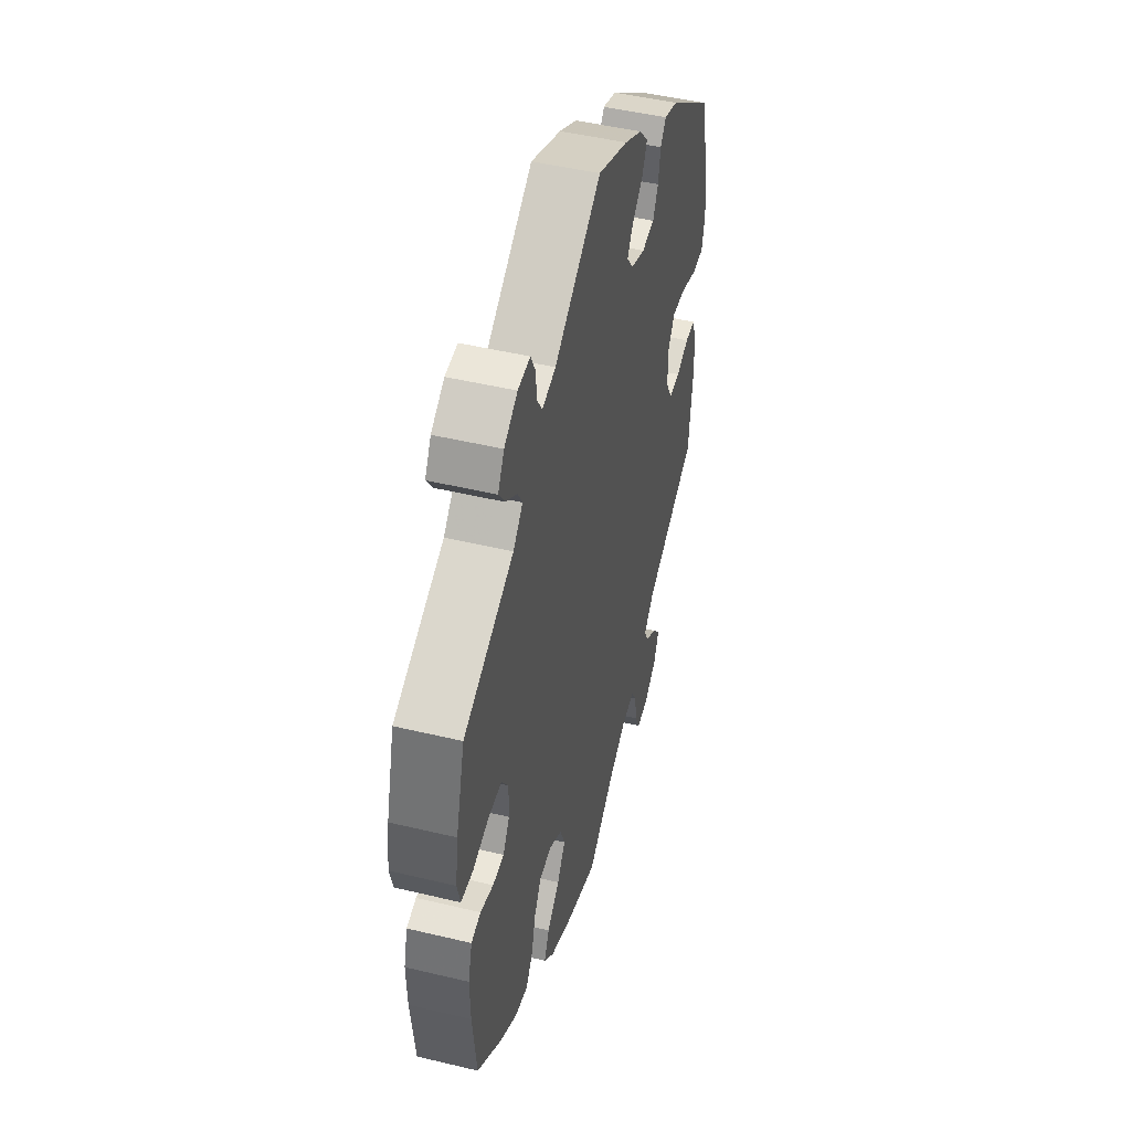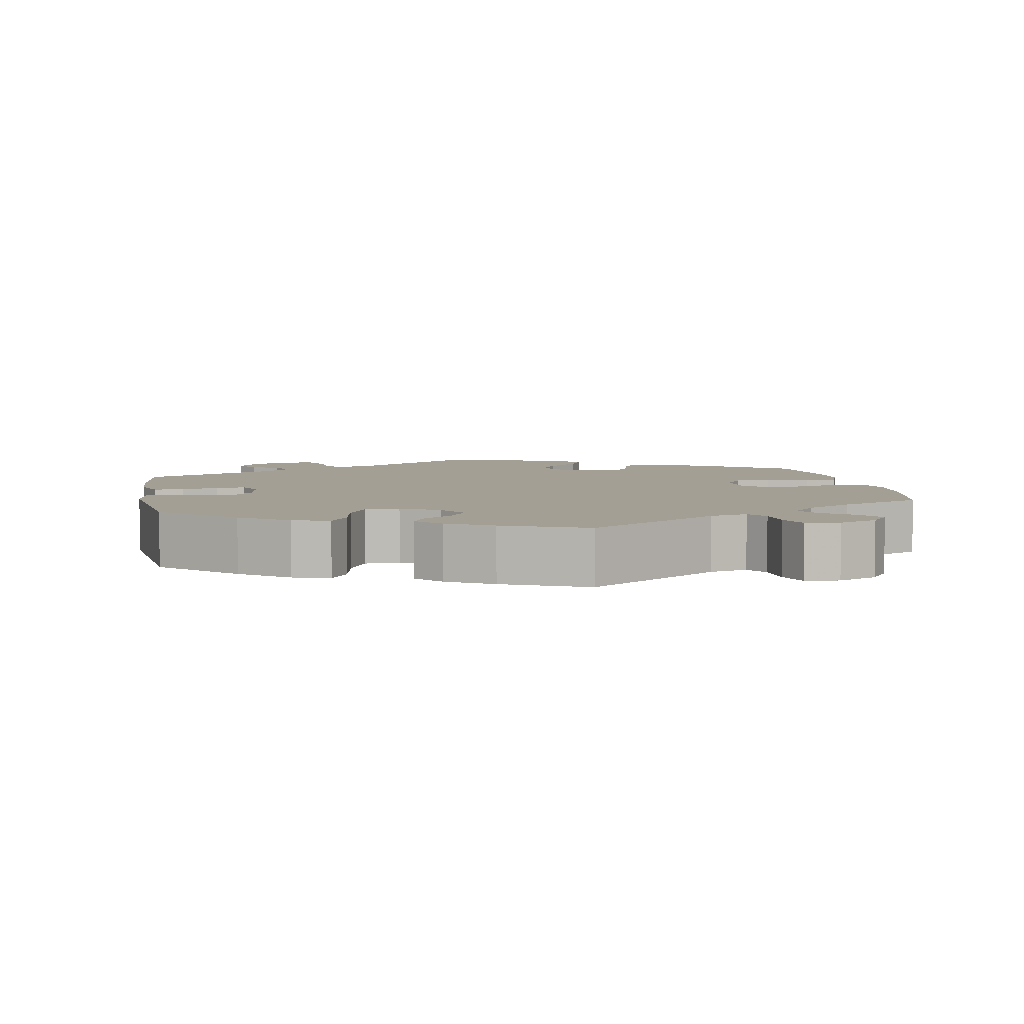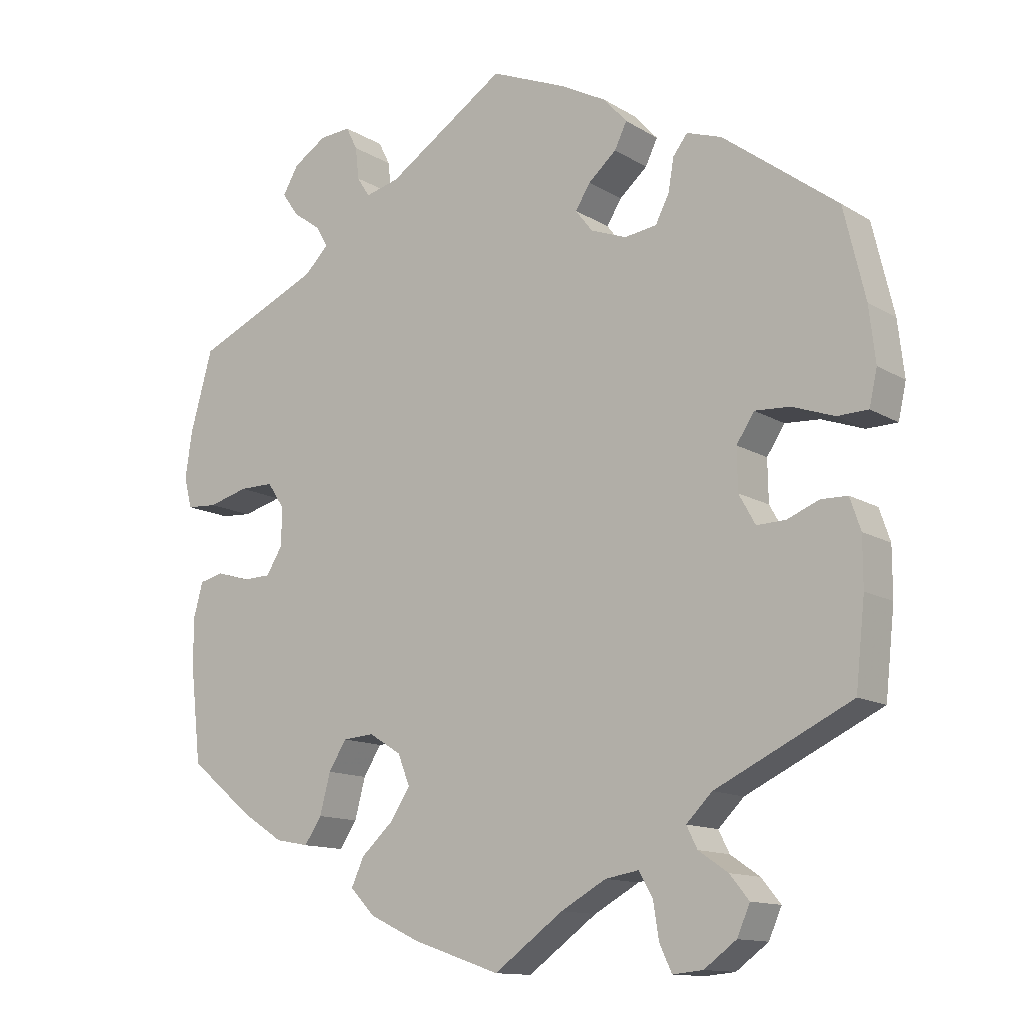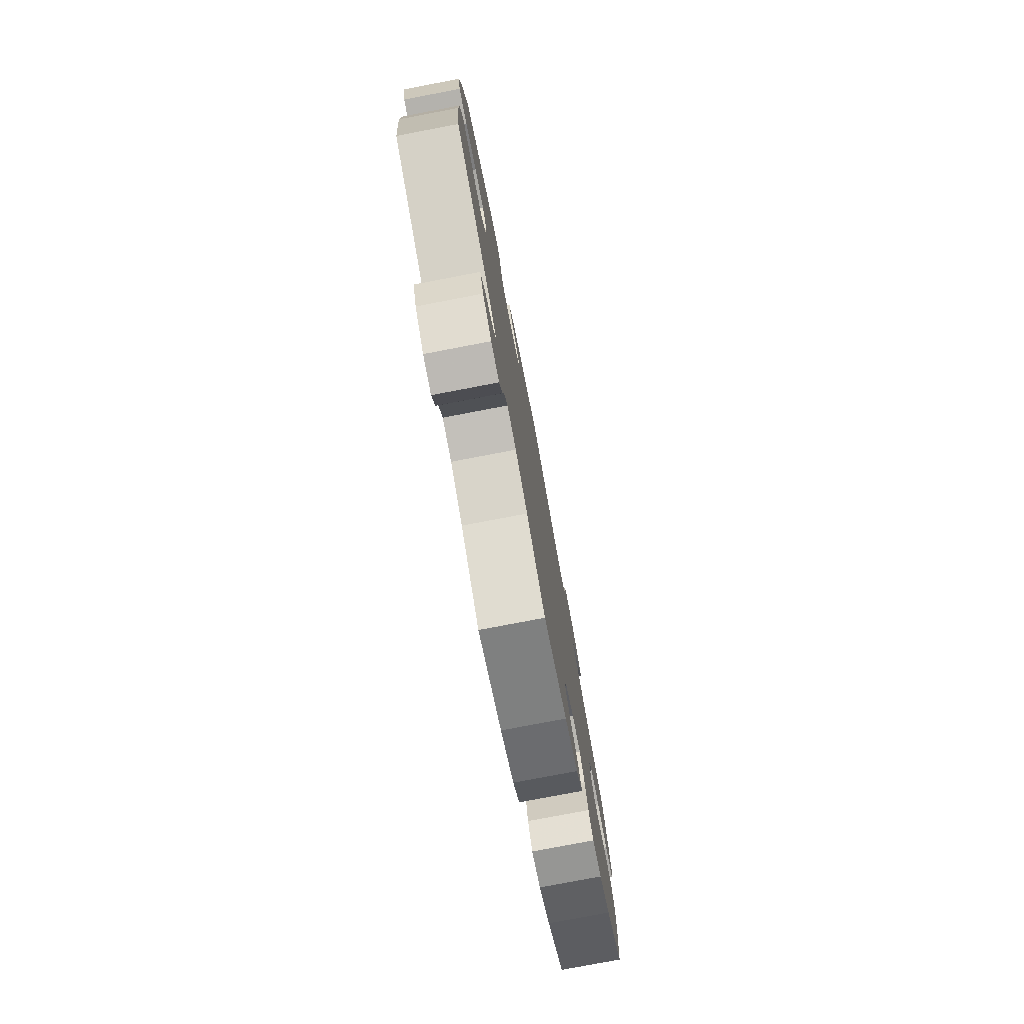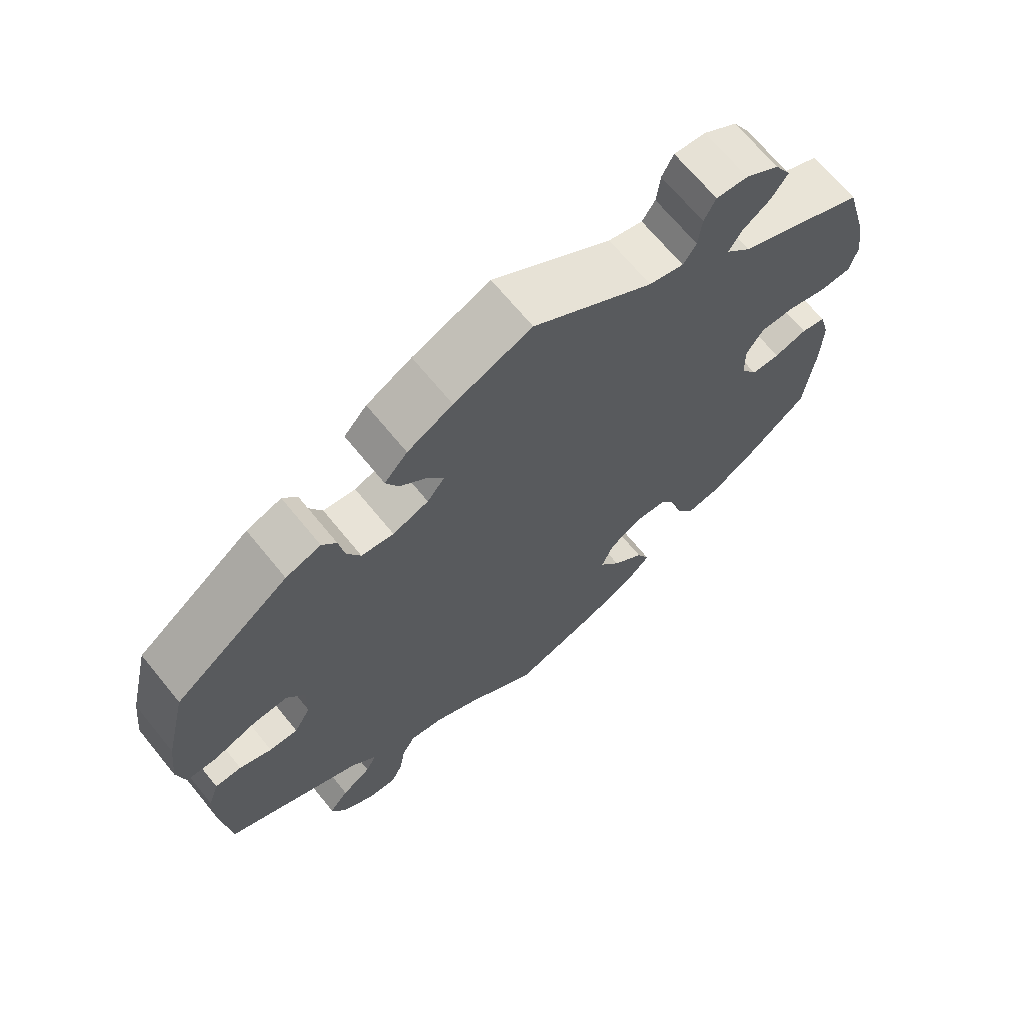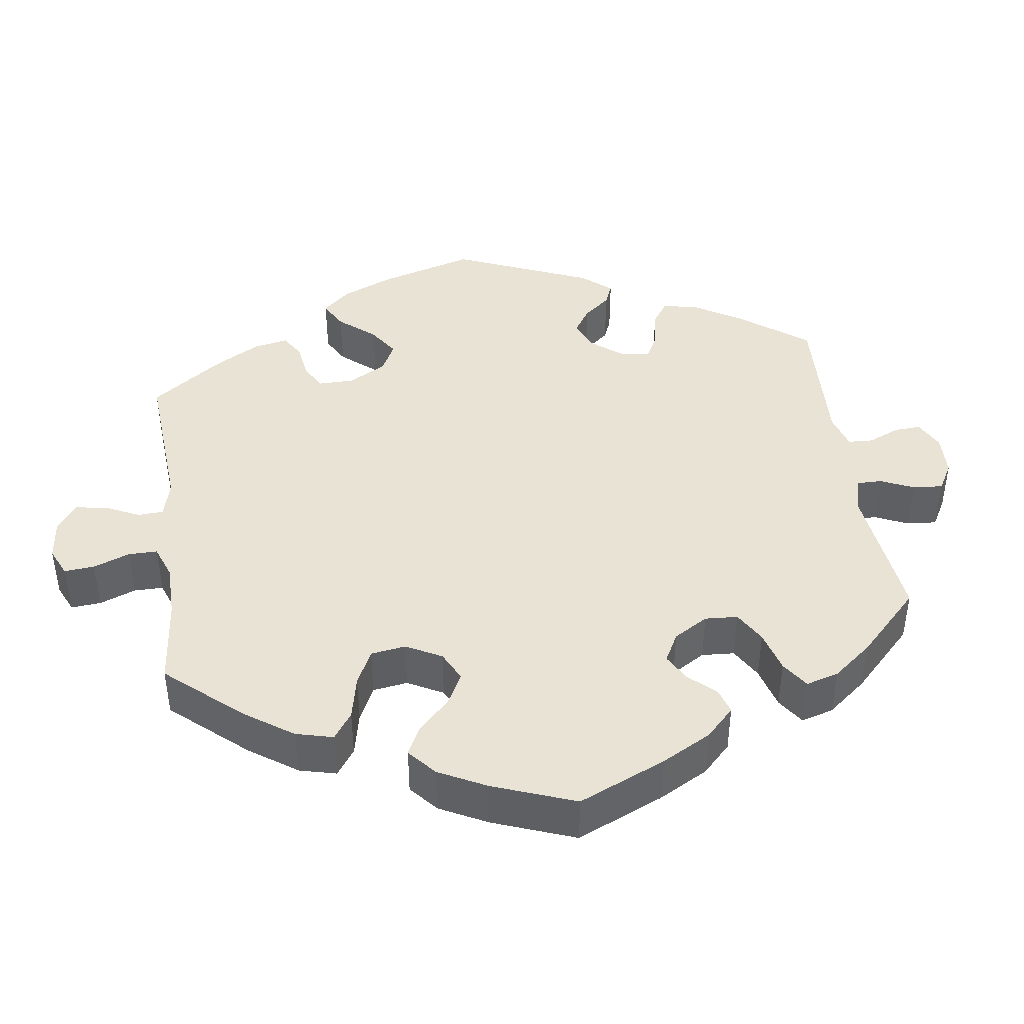
<metadata>
{"format":"obj","ext":"obj","renderer":"f3d","projection":"perspective","resolution":1024,"background":"white","views":[{"elev":47.6,"azim":-74.9,"up":"+Z"},{"elev":5.4,"azim":110.0,"up":"+Y"},{"elev":-12.9,"azim":36.5,"up":"+Z"},{"elev":-78.2,"azim":100.8,"up":"+Z"},{"elev":68.0,"azim":140.8,"up":"+Z"},{"elev":42.1,"azim":-128.1,"up":"+Y"}]}
</metadata>
<code>
v 0.31 0.07 -0.38
v 0.274 0.07 -0.416
v 0.289 0.07 -0.446
v 0.33 0.07 -0.474
v 0.357 0.07 -0.507
v 0.339 0.07 -0.548
v 0.294 0.07 -0.581
v 0.252 0.07 -0.585
v 0.235 0.07 -0.549
v 0.227 0.07 -0.498
v 0.208 0.07 -0.465
v 0.161 0.07 -0.473
v 0.098 0.07 -0.508
v 0.001 0.07 -0.578
v -0.122 0.07 -0.536
v -0.192 0.07 -0.503
v -0.227 0.07 -0.467
v -0.209 0.07 -0.428
v -0.165 0.07 -0.388
v -0.136 0.07 -0.345
v -0.153 0.07 -0.302
v -0.198 0.07 -0.274
v -0.242 0.07 -0.277
v -0.267 0.07 -0.317
v -0.282 0.07 -0.373
v -0.306 0.07 -0.409
v -0.353 0.07 -0.4
v -0.412 0.07 -0.362
v -0.501 0.07 -0.289
v -0.515 0.07 -0.165
v -0.517 0.07 -0.091
v -0.503 0.07 -0.04
v -0.469 0.07 -0.032
v -0.423 0.07 -0.046
v -0.383 0.07 -0.045
v -0.36 0.07 -0.008
v -0.359 0.07 0.045
v -0.383 0.07 0.081
v -0.431 0.07 0.081
v -0.487 0.07 0.066
v -0.53 0.07 0.069
v -0.541 0.07 0.112
v -0.531 0.07 0.178
v -0.5 0.07 0.289
v -0.323 0.07 0.367
v -0.289 0.07 0.401
v -0.306 0.07 0.43
v -0.345 0.07 0.458
v -0.368 0.07 0.491
v -0.346 0.07 0.529
v -0.299 0.07 0.559
v -0.255 0.07 0.562
v -0.239 0.07 0.53
v -0.234 0.07 0.485
v -0.216 0.07 0.457
v -0.168 0.07 0.469
v -0.001 0.07 0.578
v 0.107 0.07 0.533
v 0.17 0.07 0.499
v 0.202 0.07 0.463
v 0.185 0.07 0.428
v 0.146 0.07 0.394
v 0.125 0.07 0.361
v 0.149 0.07 0.33
v 0.199 0.07 0.311
v 0.244 0.07 0.317
v 0.263 0.07 0.354
v 0.271 0.07 0.4
v 0.291 0.07 0.426
v 0.34 0.07 0.409
v 0.5 0.07 0.289
v 0.53 0.07 0.163
v 0.539 0.07 0.086
v 0.528 0.07 0.037
v 0.485 0.07 0.036
v 0.426 0.07 0.057
v 0.377 0.07 0.06
v 0.352 0.07 0.022
v 0.353 0.07 -0.036
v 0.376 0.07 -0.077
v 0.416 0.07 -0.076
v 0.461 0.07 -0.058
v 0.498 0.07 -0.059
v 0.513 0.07 -0.103
v 0.513 0.07 -0.171
v 0.5 0.07 -0.289
v 0.31 0 -0.38
v 0.274 0 -0.416
v 0.289 0 -0.446
v 0.33 0 -0.474
v 0.357 0 -0.507
v 0.339 0 -0.548
v 0.294 0 -0.581
v 0.252 0 -0.585
v 0.235 0 -0.549
v 0.227 0 -0.498
v 0.208 0 -0.465
v 0.161 0 -0.473
v 0.098 0 -0.508
v 0.001 0 -0.578
v -0.122 0 -0.536
v -0.192 0 -0.503
v -0.227 0 -0.467
v -0.209 0 -0.428
v -0.165 0 -0.388
v -0.136 0 -0.345
v -0.153 0 -0.302
v -0.198 0 -0.274
v -0.242 0 -0.277
v -0.267 0 -0.317
v -0.282 0 -0.373
v -0.306 0 -0.409
v -0.353 0 -0.4
v -0.412 0 -0.362
v -0.501 0 -0.289
v -0.515 0 -0.165
v -0.517 0 -0.091
v -0.503 0 -0.04
v -0.469 0 -0.032
v -0.423 0 -0.046
v -0.383 0 -0.045
v -0.36 0 -0.008
v -0.359 0 0.045
v -0.383 0 0.081
v -0.431 0 0.081
v -0.487 0 0.066
v -0.53 0 0.069
v -0.541 0 0.112
v -0.531 0 0.178
v -0.5 0 0.289
v -0.323 0 0.367
v -0.289 0 0.401
v -0.306 0 0.43
v -0.345 0 0.458
v -0.368 0 0.491
v -0.346 0 0.529
v -0.299 0 0.559
v -0.255 0 0.562
v -0.239 0 0.53
v -0.234 0 0.485
v -0.216 0 0.457
v -0.168 0 0.469
v -0.001 0 0.578
v 0.107 0 0.533
v 0.17 0 0.499
v 0.202 0 0.463
v 0.185 0 0.428
v 0.146 0 0.394
v 0.125 0 0.361
v 0.149 0 0.33
v 0.199 0 0.311
v 0.244 0 0.317
v 0.263 0 0.354
v 0.271 0 0.4
v 0.291 0 0.426
v 0.34 0 0.409
v 0.5 0 0.289
v 0.53 0 0.163
v 0.539 0 0.086
v 0.528 0 0.037
v 0.485 0 0.036
v 0.426 0 0.057
v 0.377 0 0.06
v 0.352 0 0.022
v 0.353 0 -0.036
v 0.376 0 -0.077
v 0.416 0 -0.076
v 0.461 0 -0.058
v 0.498 0 -0.059
v 0.513 0 -0.103
v 0.513 0 -0.171
v 0.5 0 -0.289
f 85 86 1
f 84 85 1 2
f 81 82 83 84
f 80 81 84 2
f 79 80 2
f 78 79 2
f 73 74 75 76
f 73 76 77
f 72 73 77
f 71 72 77
f 70 71 77 78
f 67 68 69 70
f 66 67 70 78
f 59 60 61 62
f 59 62 63
f 56 57 58 59
f 55 56 59 63
f 51 52 53 54
f 51 54 55
f 50 51 55
f 47 48 49 50
f 46 47 50 55
f 45 46 55 63
f 39 40 41 42
f 38 39 42 43
f 31 32 33 34
f 31 34 35
f 30 31 35
f 29 30 35
f 28 29 35 36
f 24 25 26 27
f 23 24 27 28
f 16 17 18 19
f 16 19 20
f 13 14 15 16
f 12 13 16 20
f 11 12 20 21
f 7 8 9 10
f 7 10 11
f 6 7 11
f 3 4 5 6
f 2 3 6 11
f 65 66 78 2
f 44 45 63 64
f 38 43 44 64
f 37 38 64 65
f 36 37 65 2
f 23 28 36
f 22 23 36
f 21 22 36
f 2 11 21 36
f 87 172 171
f 88 87 171 170
f 170 169 168 167
f 88 170 167 166
f 88 166 165
f 88 165 164
f 162 161 160 159
f 163 162 159
f 163 159 158
f 163 158 157
f 164 163 157 156
f 156 155 154 153
f 164 156 153 152
f 148 147 146 145
f 149 148 145
f 145 144 143 142
f 149 145 142 141
f 140 139 138 137
f 141 140 137
f 141 137 136
f 136 135 134 133
f 141 136 133 132
f 149 141 132 131
f 128 127 126 125
f 129 128 125 124
f 120 119 118 117
f 121 120 117
f 121 117 116
f 121 116 115
f 122 121 115 114
f 113 112 111 110
f 114 113 110 109
f 105 104 103 102
f 106 105 102
f 102 101 100 99
f 106 102 99 98
f 107 106 98 97
f 96 95 94 93
f 97 96 93
f 97 93 92
f 92 91 90 89
f 97 92 89 88
f 88 164 152 151
f 150 149 131 130
f 150 130 129 124
f 151 150 124 123
f 88 151 123 122
f 122 114 109
f 122 109 108
f 122 108 107
f 122 107 97 88
f 1 87 88 2
f 2 88 89 3
f 3 89 90 4
f 4 90 91 5
f 5 91 92 6
f 6 92 93 7
f 7 93 94 8
f 8 94 95 9
f 9 95 96 10
f 10 96 97 11
f 11 97 98 12
f 12 98 99 13
f 13 99 100 14
f 14 100 101 15
f 15 101 102 16
f 16 102 103 17
f 17 103 104 18
f 18 104 105 19
f 19 105 106 20
f 20 106 107 21
f 21 107 108 22
f 22 108 109 23
f 23 109 110 24
f 24 110 111 25
f 25 111 112 26
f 26 112 113 27
f 27 113 114 28
f 28 114 115 29
f 29 115 116 30
f 30 116 117 31
f 31 117 118 32
f 32 118 119 33
f 33 119 120 34
f 34 120 121 35
f 35 121 122 36
f 36 122 123 37
f 37 123 124 38
f 38 124 125 39
f 39 125 126 40
f 40 126 127 41
f 41 127 128 42
f 42 128 129 43
f 43 129 130 44
f 44 130 131 45
f 45 131 132 46
f 46 132 133 47
f 47 133 134 48
f 48 134 135 49
f 49 135 136 50
f 50 136 137 51
f 51 137 138 52
f 52 138 139 53
f 53 139 140 54
f 54 140 141 55
f 55 141 142 56
f 56 142 143 57
f 57 143 144 58
f 58 144 145 59
f 59 145 146 60
f 60 146 147 61
f 61 147 148 62
f 62 148 149 63
f 63 149 150 64
f 64 150 151 65
f 65 151 152 66
f 66 152 153 67
f 67 153 154 68
f 68 154 155 69
f 69 155 156 70
f 70 156 157 71
f 71 157 158 72
f 72 158 159 73
f 73 159 160 74
f 74 160 161 75
f 75 161 162 76
f 76 162 163 77
f 77 163 164 78
f 78 164 165 79
f 79 165 166 80
f 80 166 167 81
f 81 167 168 82
f 82 168 169 83
f 83 169 170 84
f 84 170 171 85
f 85 171 172 86
f 86 172 87 1

</code>
